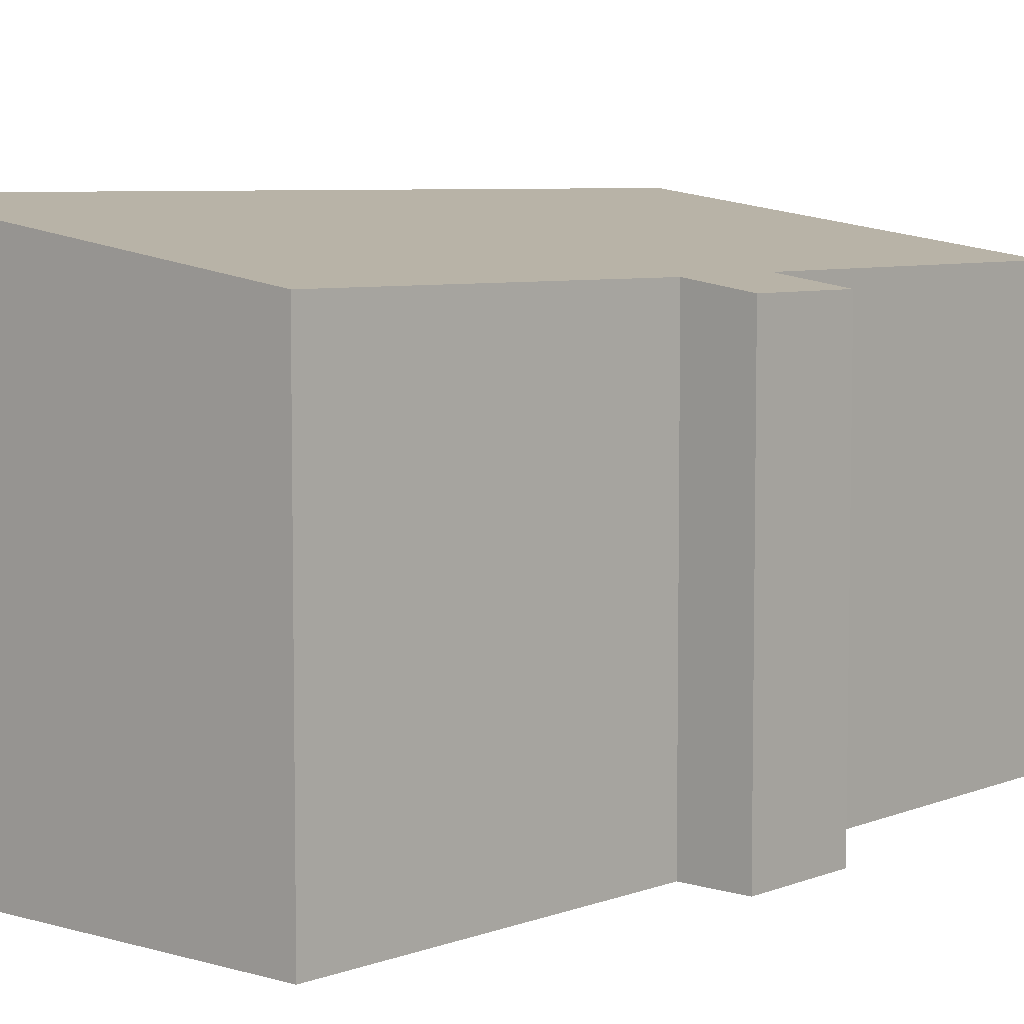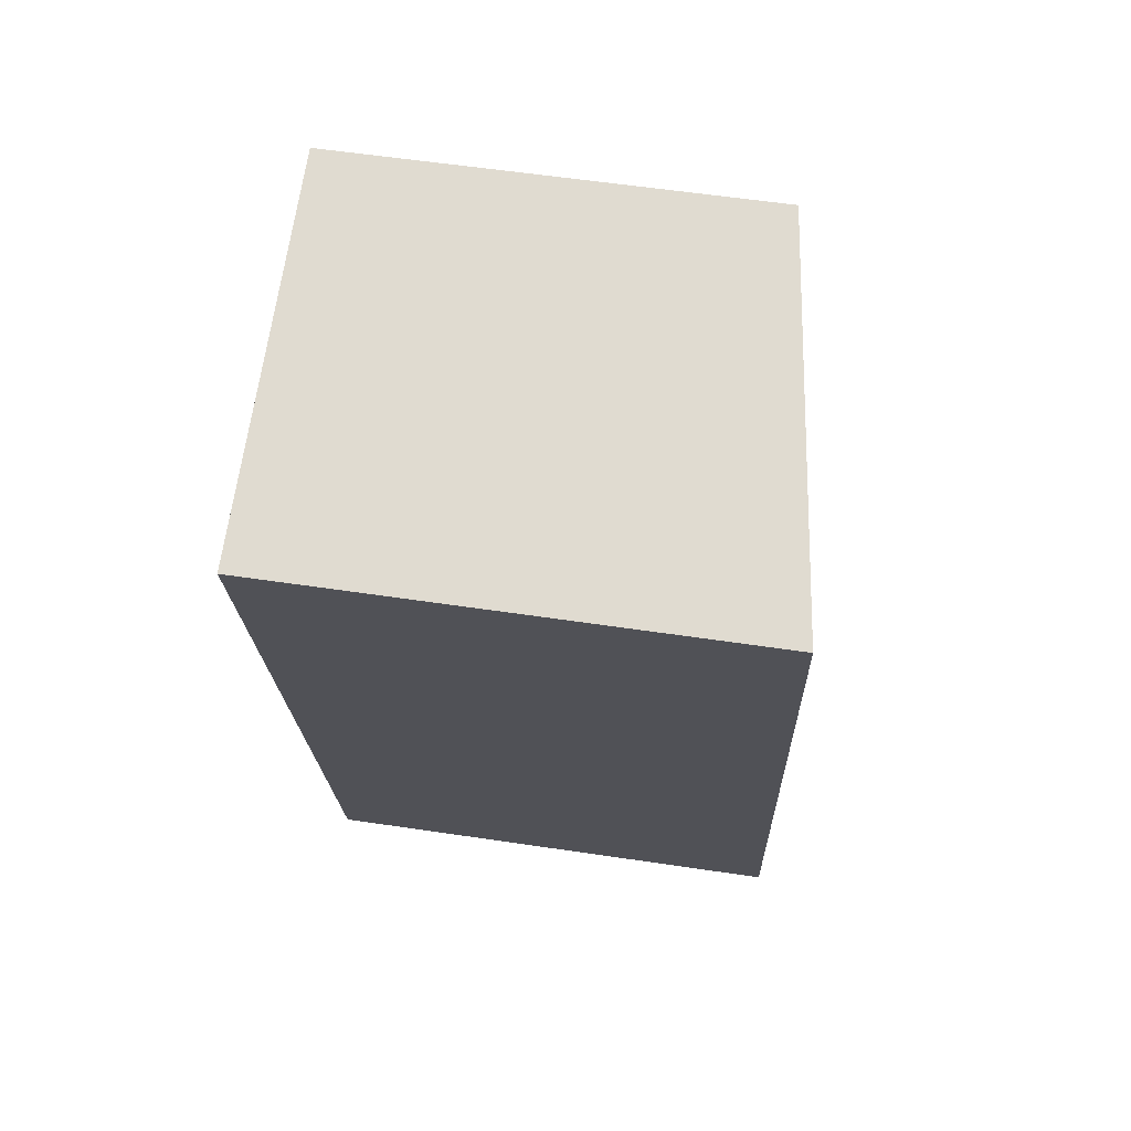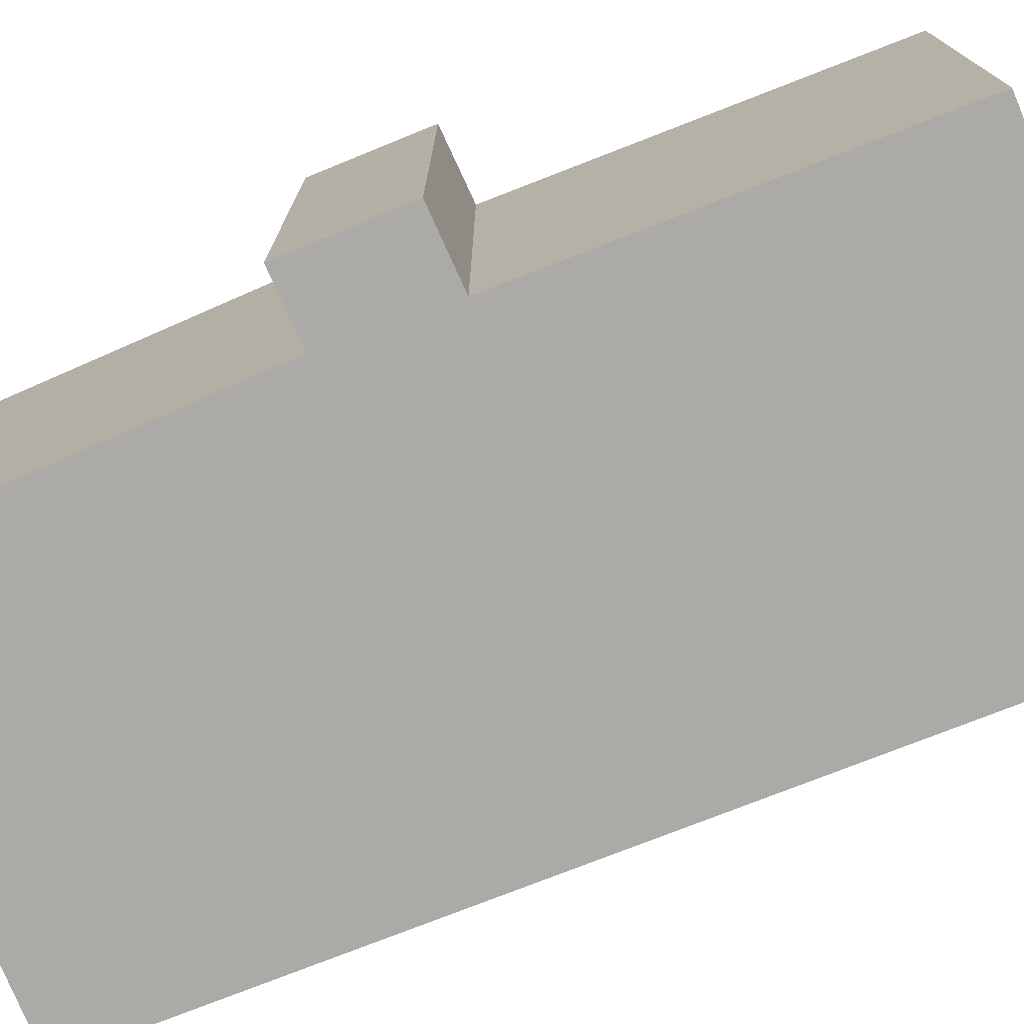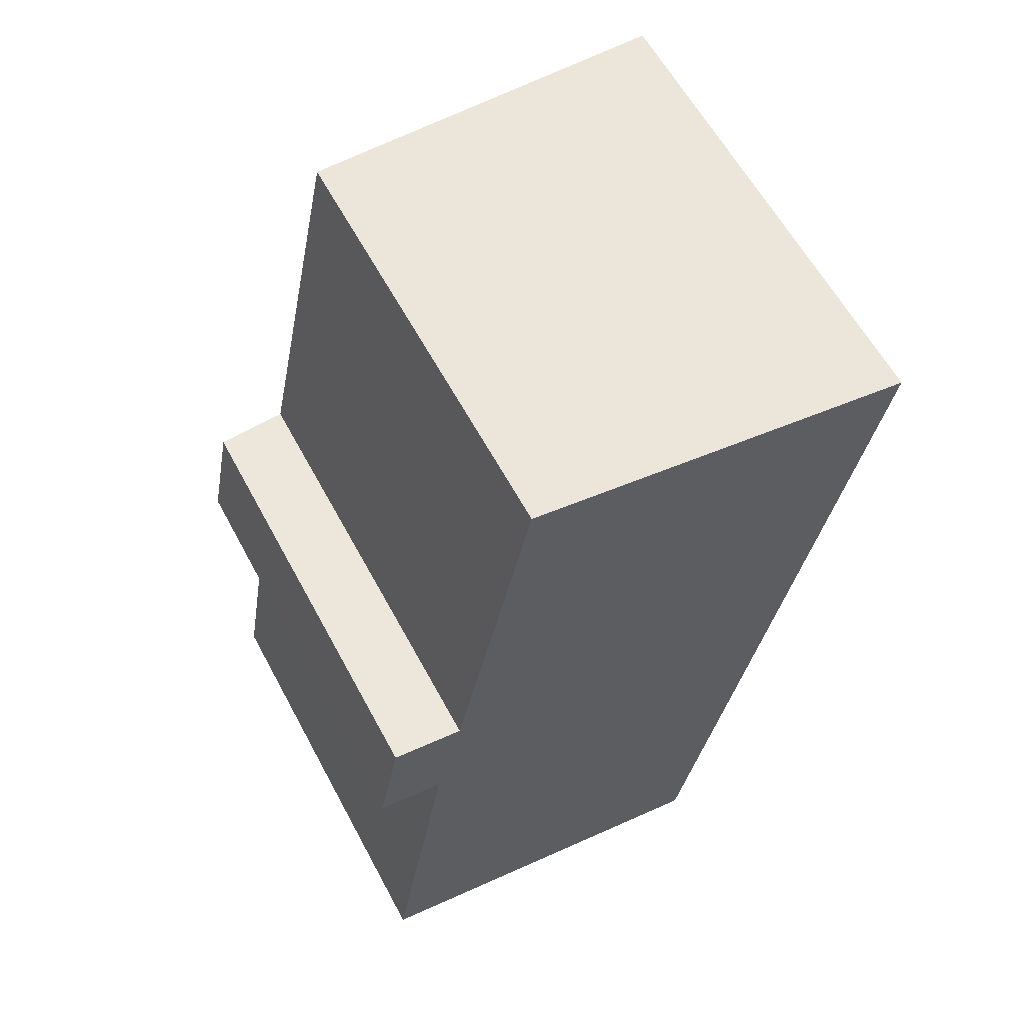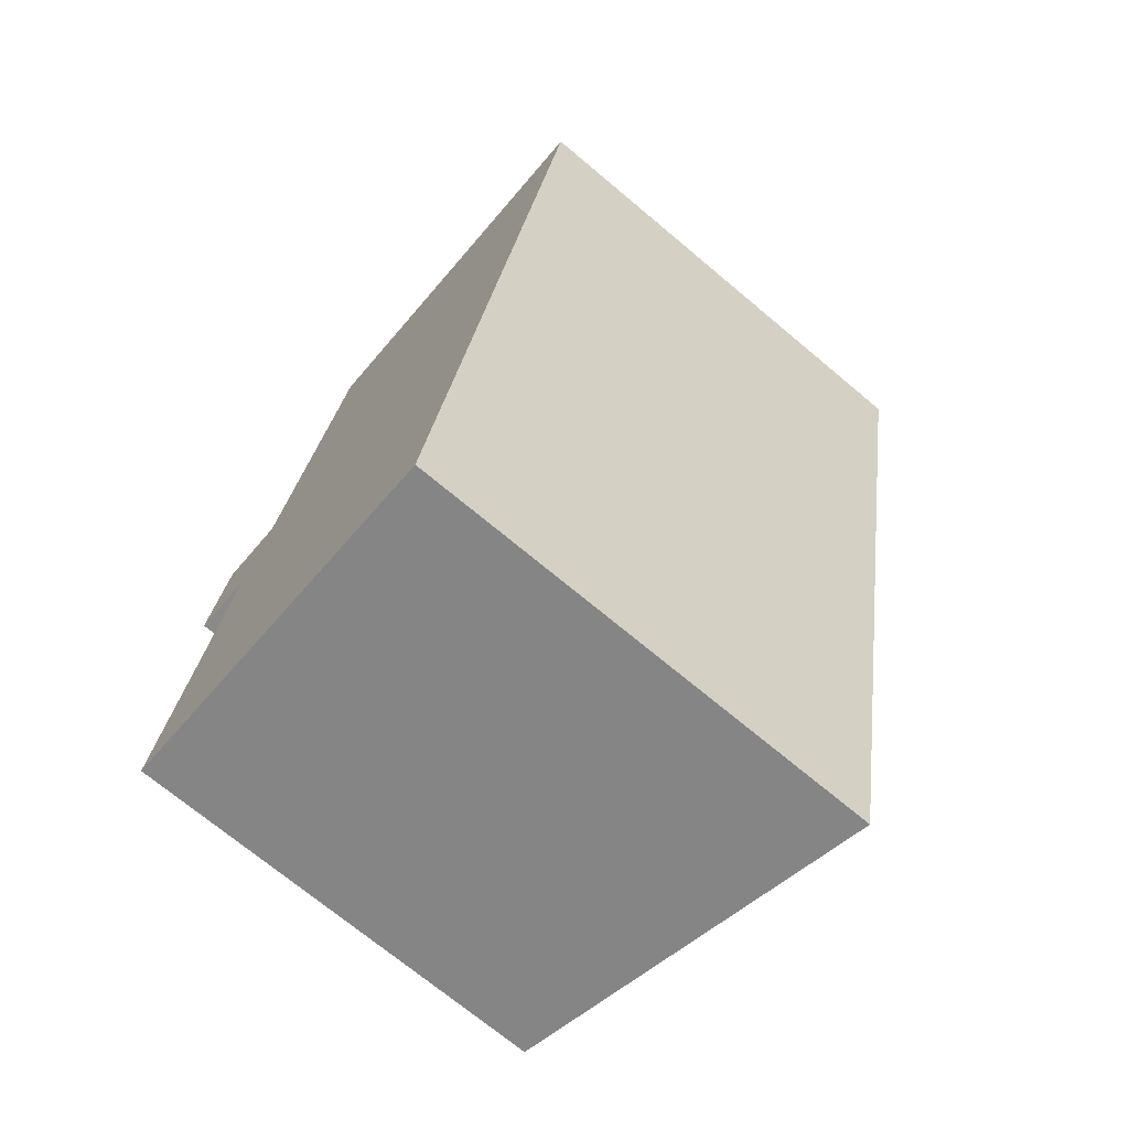
<metadata>
{"format":"obj","ext":"obj","renderer":"f3d","projection":"perspective","resolution":1024,"background":"white","views":[{"elev":6.4,"azim":-128.1,"up":"+Y"},{"elev":58.9,"azim":98.7,"up":"+Z"},{"elev":-76.0,"azim":-56.8,"up":"+Y"},{"elev":60.8,"azim":-28.2,"up":"+Z"},{"elev":-71.6,"azim":50.1,"up":"+Z"}]}
</metadata>
<code>
v  0.137 2.617 0.705
v  0.415 2.679 -0.069
v  0 2.619 1.604e-16
v  2.447 3.043 -2.838
v  0.029 2.691 -2.364
v  3.558 3.043 2.523
v  0.587 2.682 0.634
v  1.084 2.684 2.98
v  3.558 -1.545e-16 2.523
v  1.084 -1.825e-16 2.98
v  0.587 -3.882e-17 0.634
v  0.137 -4.317e-17 0.705
v  2.447 1.738e-16 -2.838
v  0.029 1.448e-16 -2.364
v  0.415 4.225e-18 -0.069
v  0 0 0
g defaultobject
f 1 2 3
f 2 4 5
f 4 2 6
f 6 2 7
f 7 2 1
f 6 7 8
f 8 9 6
f 9 8 10
f 1 11 7
f 11 1 12
f 9 4 6
f 4 9 13
f 13 5 4
f 5 13 14
f 15 3 2
f 3 15 16
f 14 2 5
f 2 14 15
f 16 1 3
f 1 16 12
f 7 10 8
f 10 7 11
f 13 15 14
f 15 13 9
f 15 9 11
f 15 11 12
f 11 9 10
f 12 16 15

</code>
